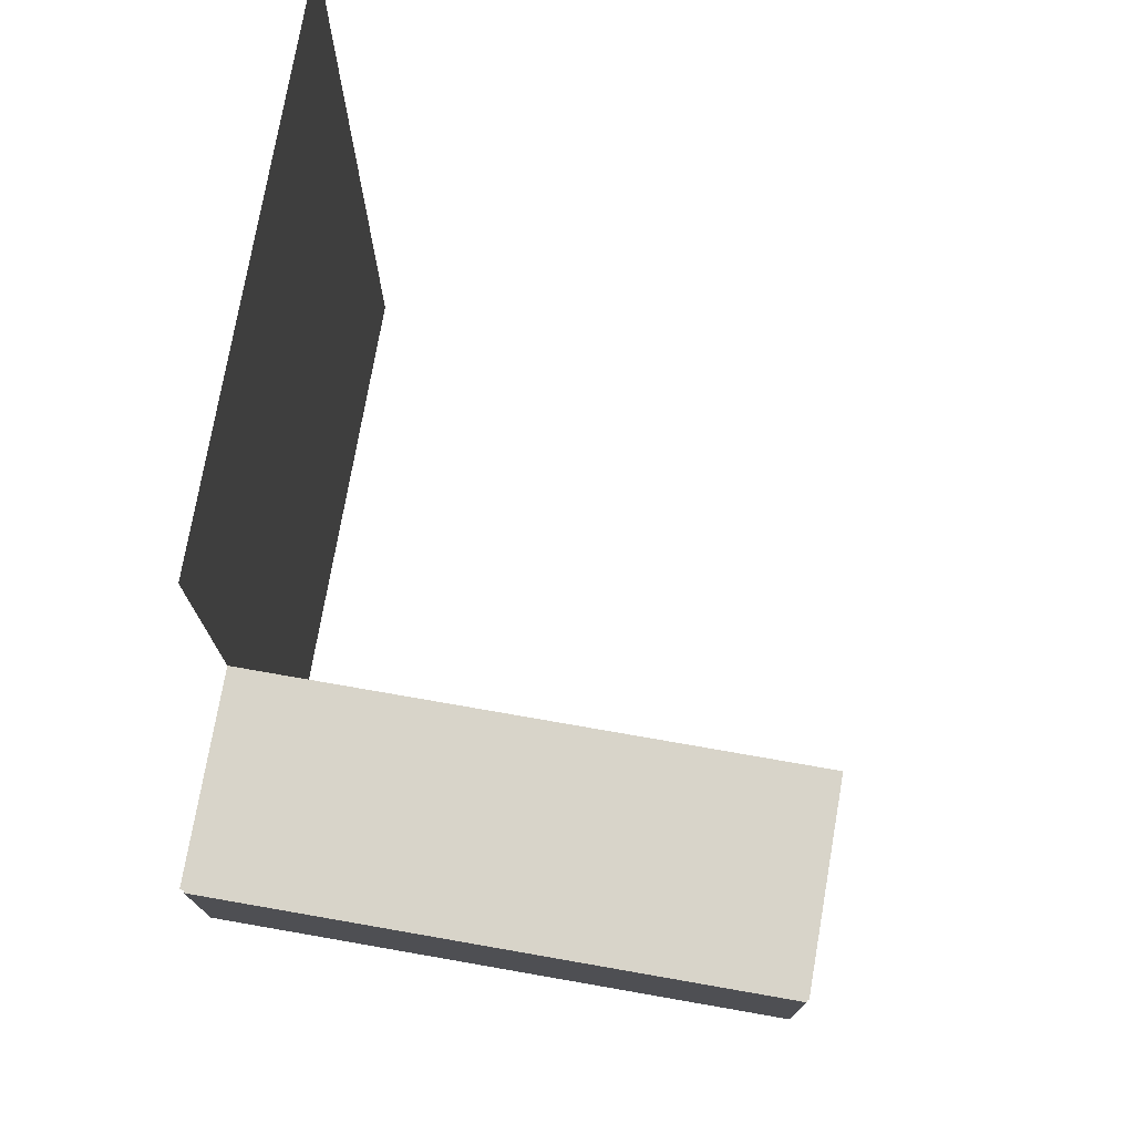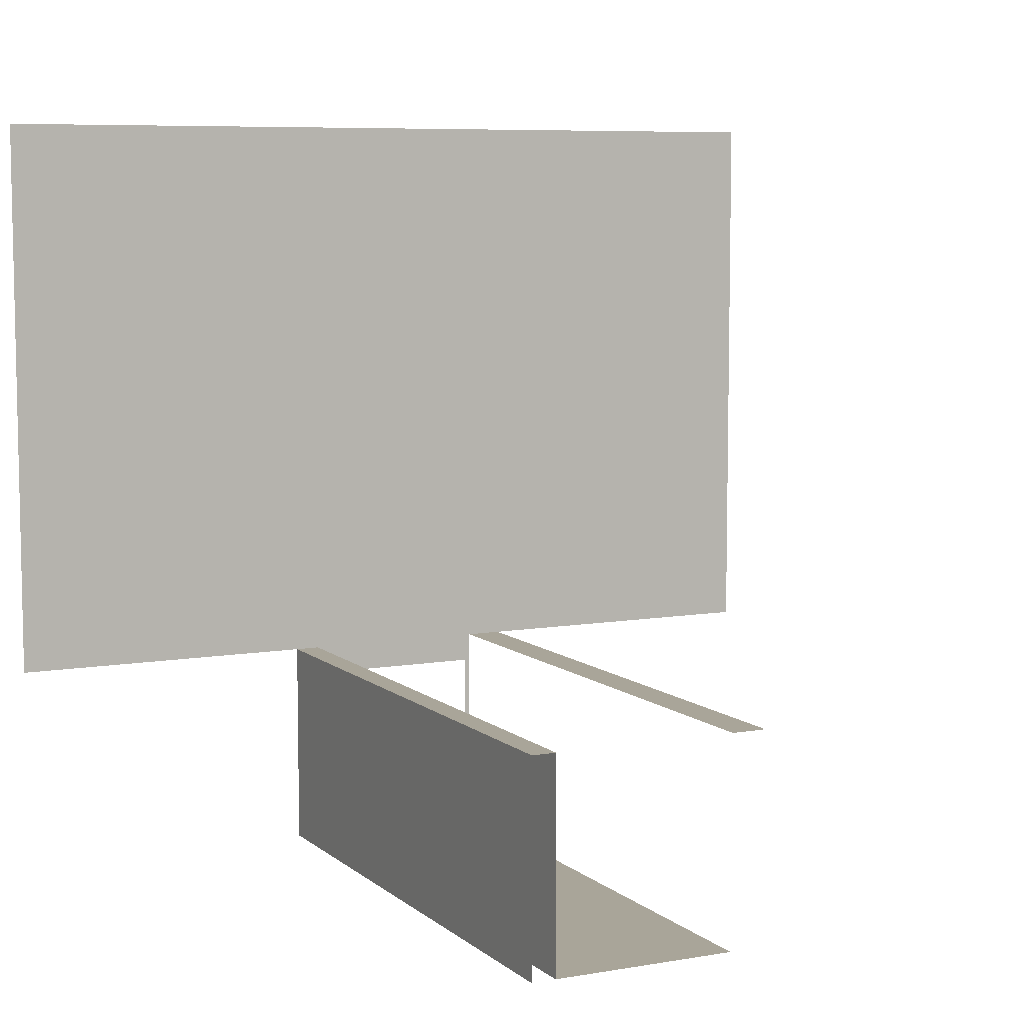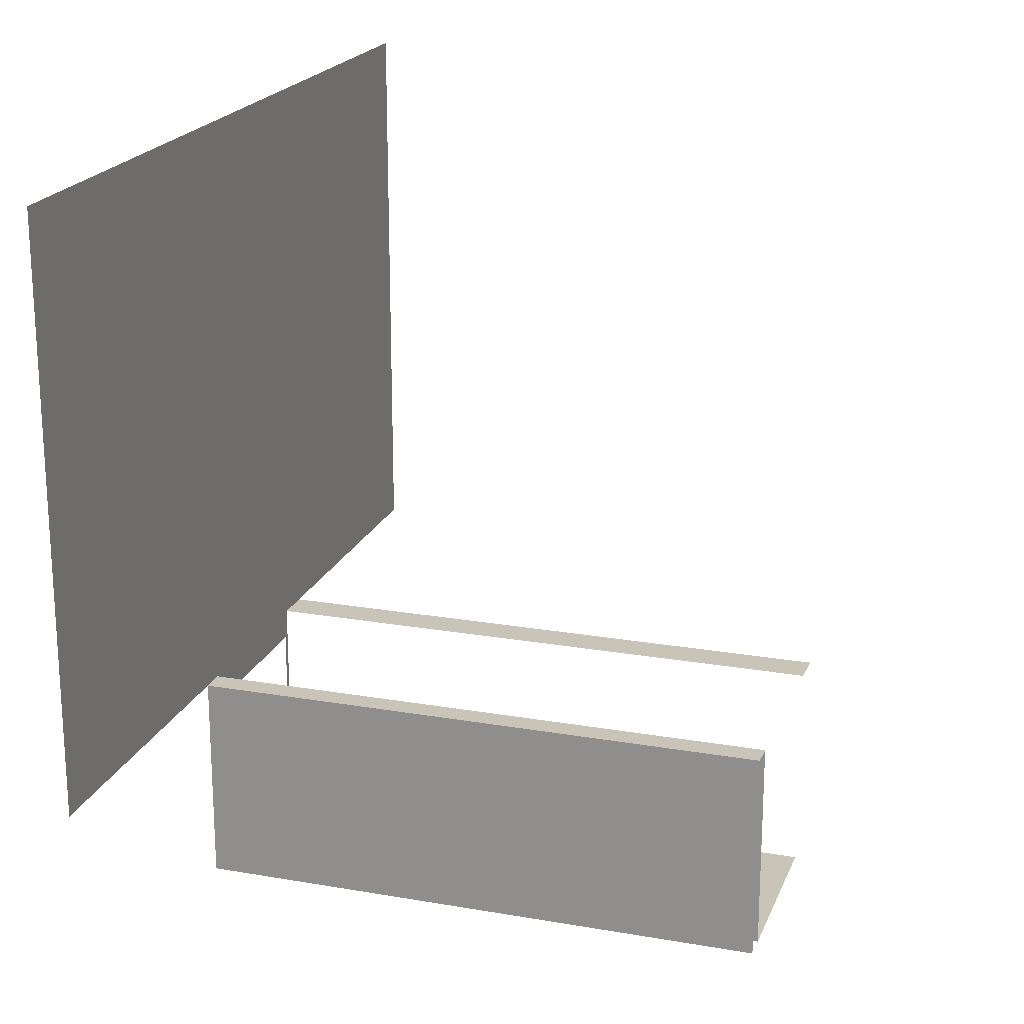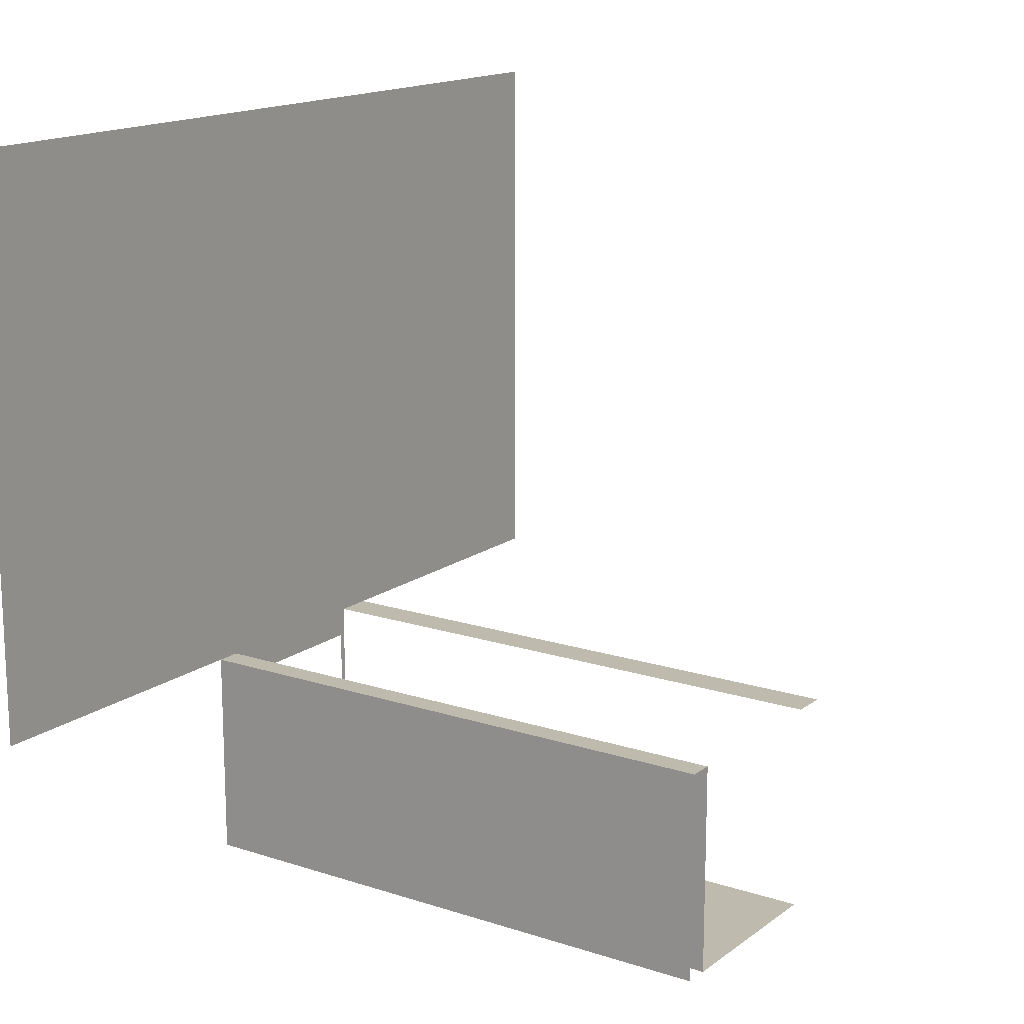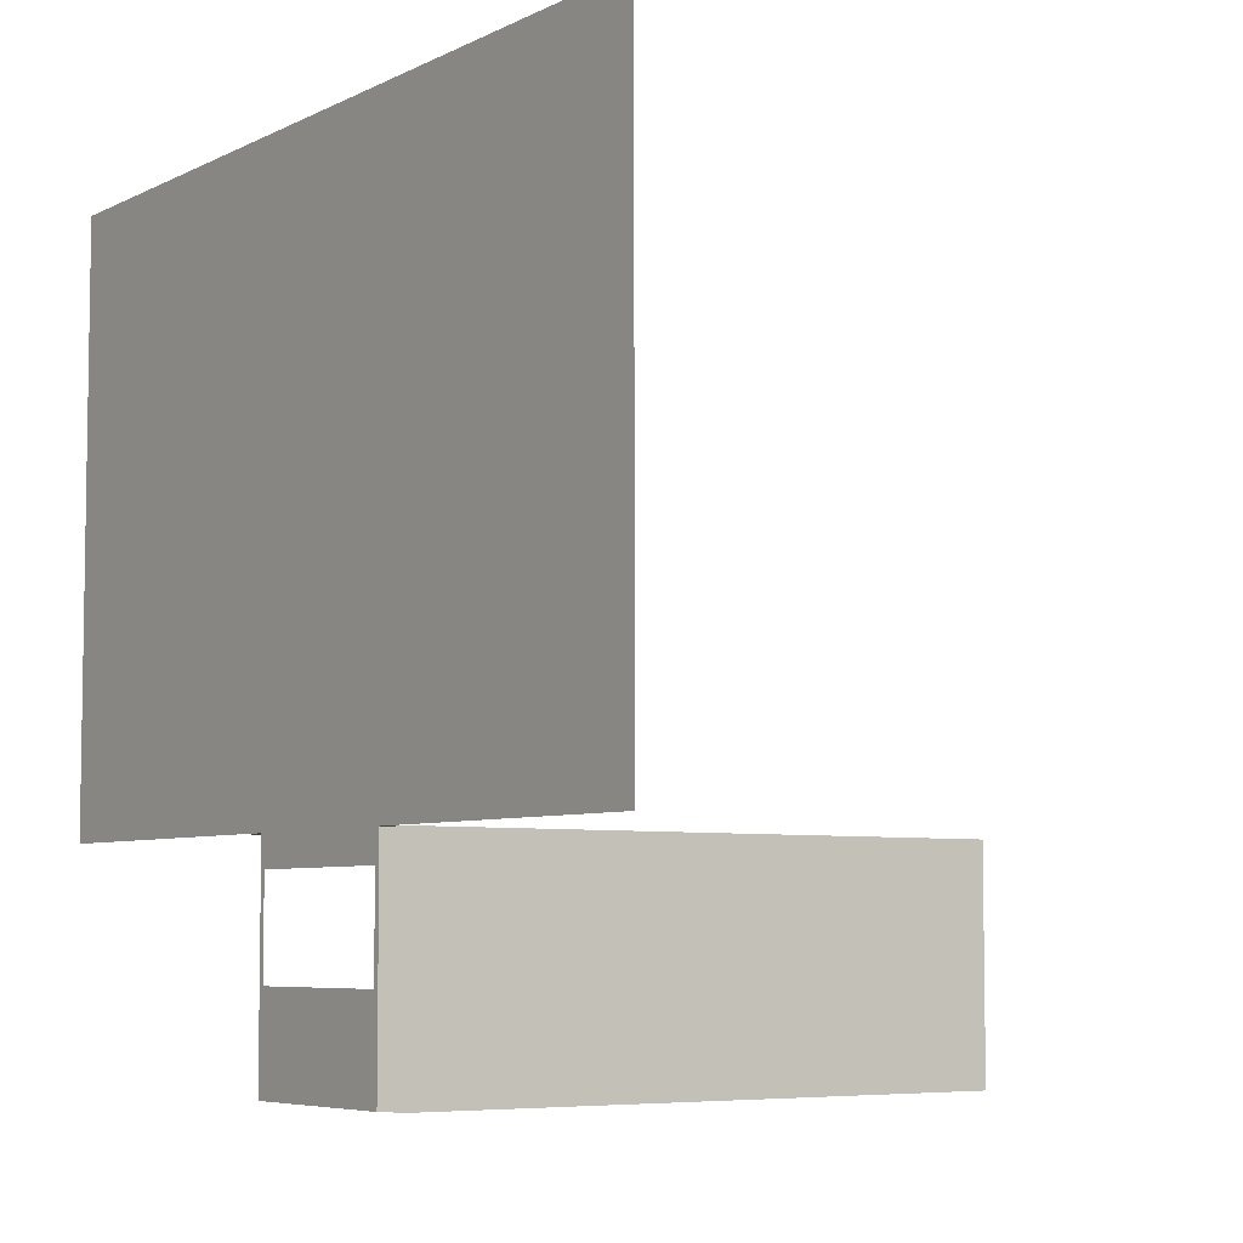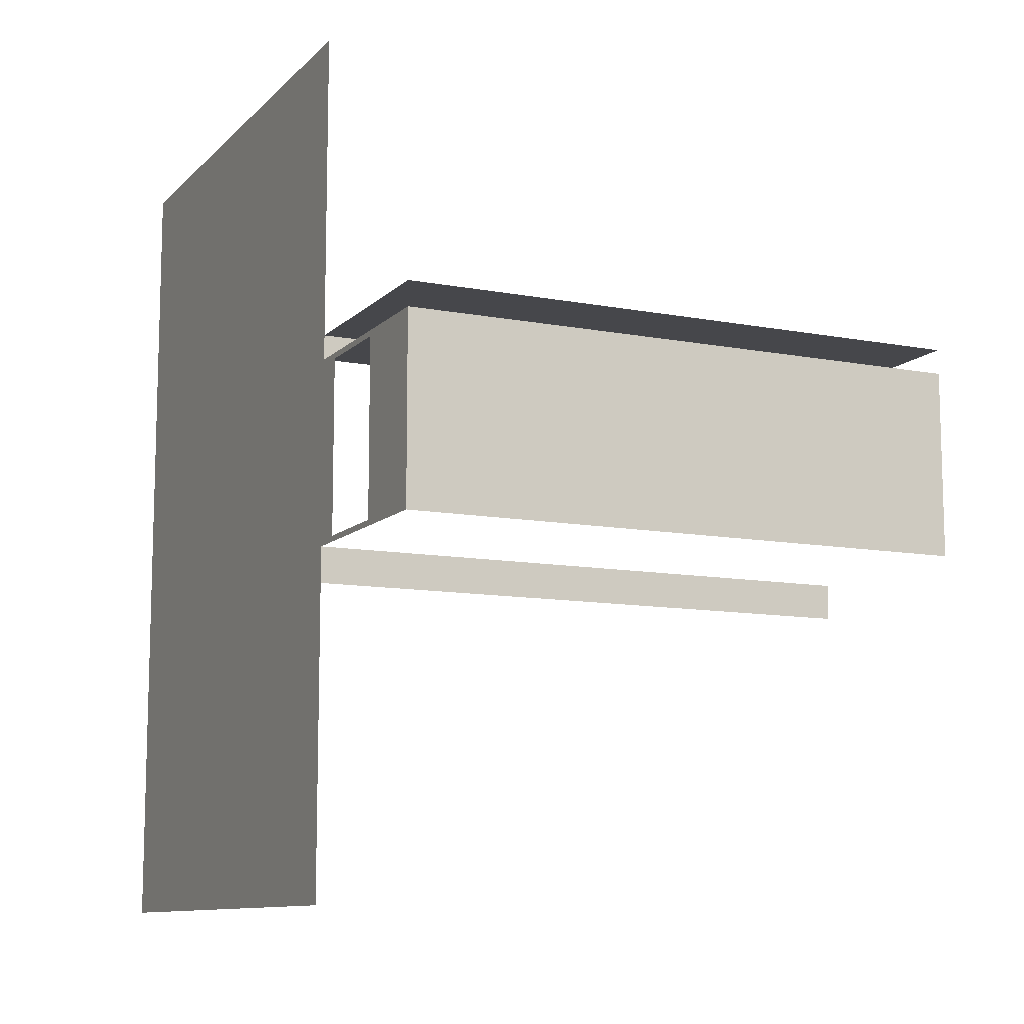
<metadata>
{"format":"obj","ext":"obj","renderer":"f3d","projection":"perspective","resolution":1024,"background":"white","views":[{"elev":75.2,"azim":9.9,"up":"+Z"},{"elev":7.4,"azim":63.8,"up":"+Y"},{"elev":20.2,"azim":17.7,"up":"+Y"},{"elev":15.7,"azim":34.3,"up":"+Y"},{"elev":-6.0,"azim":-34.9,"up":"+Y"},{"elev":-10.7,"azim":-25.4,"up":"+Z"}]}
</metadata>
<code>
v  -36.85 -6.194 0
v  -49.86 -6.194 0
v  -49.86 -6.194 32.05
v  -36.85 -6.194 32.05
v  49.86 -6.194 0
v  -6.243 -6.194 0
v  -6.243 -6.194 32.05
v  49.86 -6.194 32.05
v  -49.86 30.25 0
v  -36.85 30.25 0
v  -36.85 30.25 -6.152
v  -49.86 30.25 -6.152
v  -6.243 30.25 -4e-06
v  -6.243 30.25 -6.152
v  49.86 30.25 0
v  49.86 30.25 -6.152
v  -49.86 30.25 32.05
v  -36.85 30.25 32.05
v  -6.243 30.25 32.05
v  49.86 30.25 32.05
v  -49.86 30.25 36.27
v  -36.85 30.25 36.27
v  -6.243 30.25 36.27
v  49.86 30.25 36.27
v  -49.86 -6.186 36.27
v  -36.85 -6.186 36.27
v  -6.243 -6.186 36.27
v  49.86 -6.186 36.27
v  -49.86 9.353 1
v  -49.86 9.353 31.05
v  -49.86 25.22 1
v  -49.86 25.22 31.05
v  -49.86 128.6 0
v  -49.86 128.6 32.05
v  -49.86 128.6 89.19
v  -49.86 30.25 89.19
v  -49.86 30.25 -58.89
v  -49.86 128.6 -58.89
g Plane001
f 1 2 3
f 3 4 1
f 5 6 7
f 7 8 5
f 9 10 11
f 11 12 9
f 10 13 14
f 14 11 10
f 13 15 16
f 16 14 13
f 4 3 17
f 17 18 4
f 4 18 19
f 19 7 4
f 8 7 19
f 19 20 8
f 18 17 21
f 21 22 18
f 18 22 23
f 23 19 18
f 20 19 23
f 23 24 20
f 22 21 25
f 25 26 22
f 22 26 27
f 27 23 22
f 24 23 27
f 27 28 24
f 1 4 7
f 7 6 1
f 3 2 29
f 29 30 3
f 2 9 31
f 31 29 2
f 9 17 32
f 32 31 9
f 17 3 30
f 30 32 17
f 17 9 33
f 33 34 17
f 17 34 35
f 35 36 17
f 33 9 37
f 37 38 33

</code>
